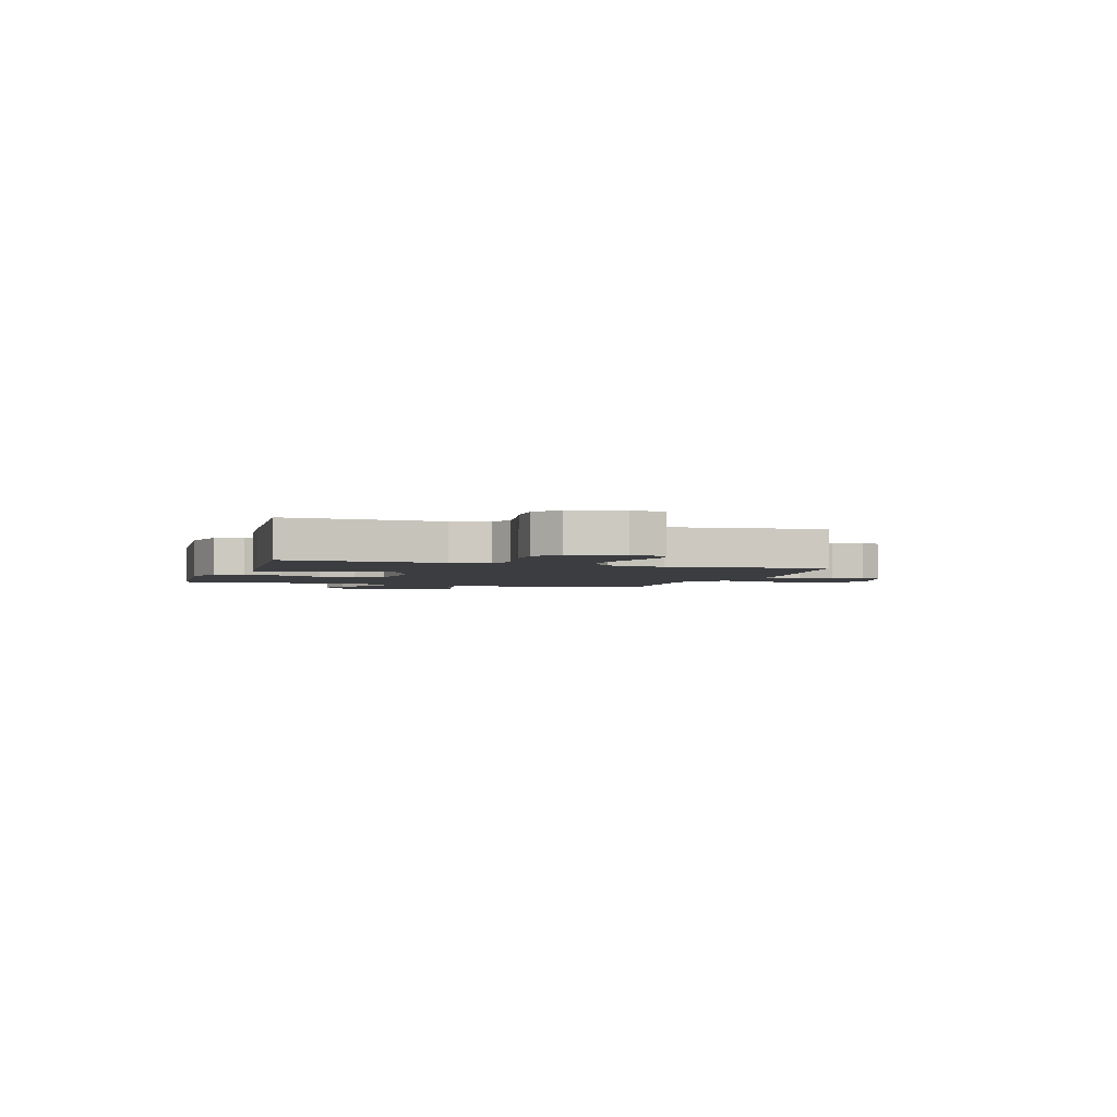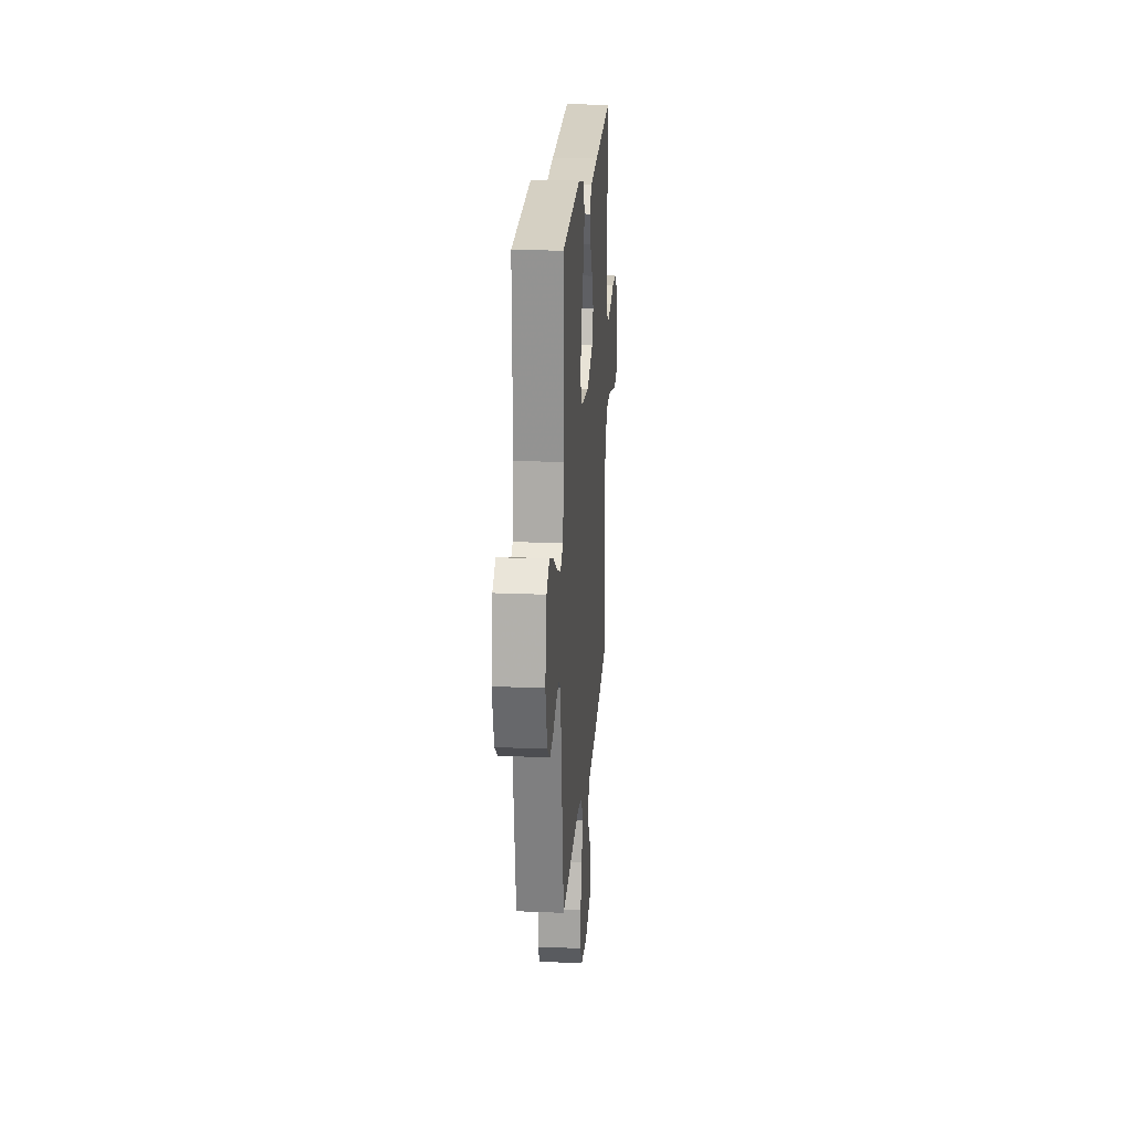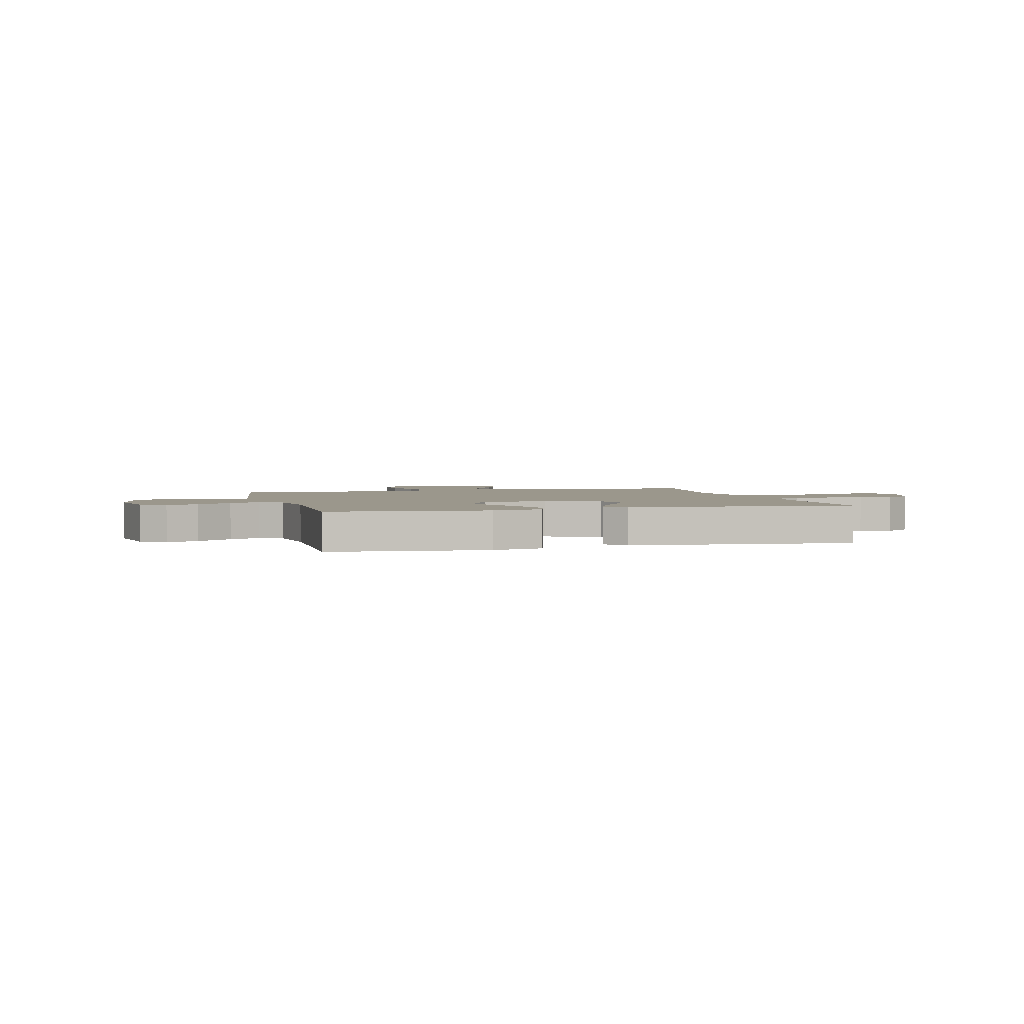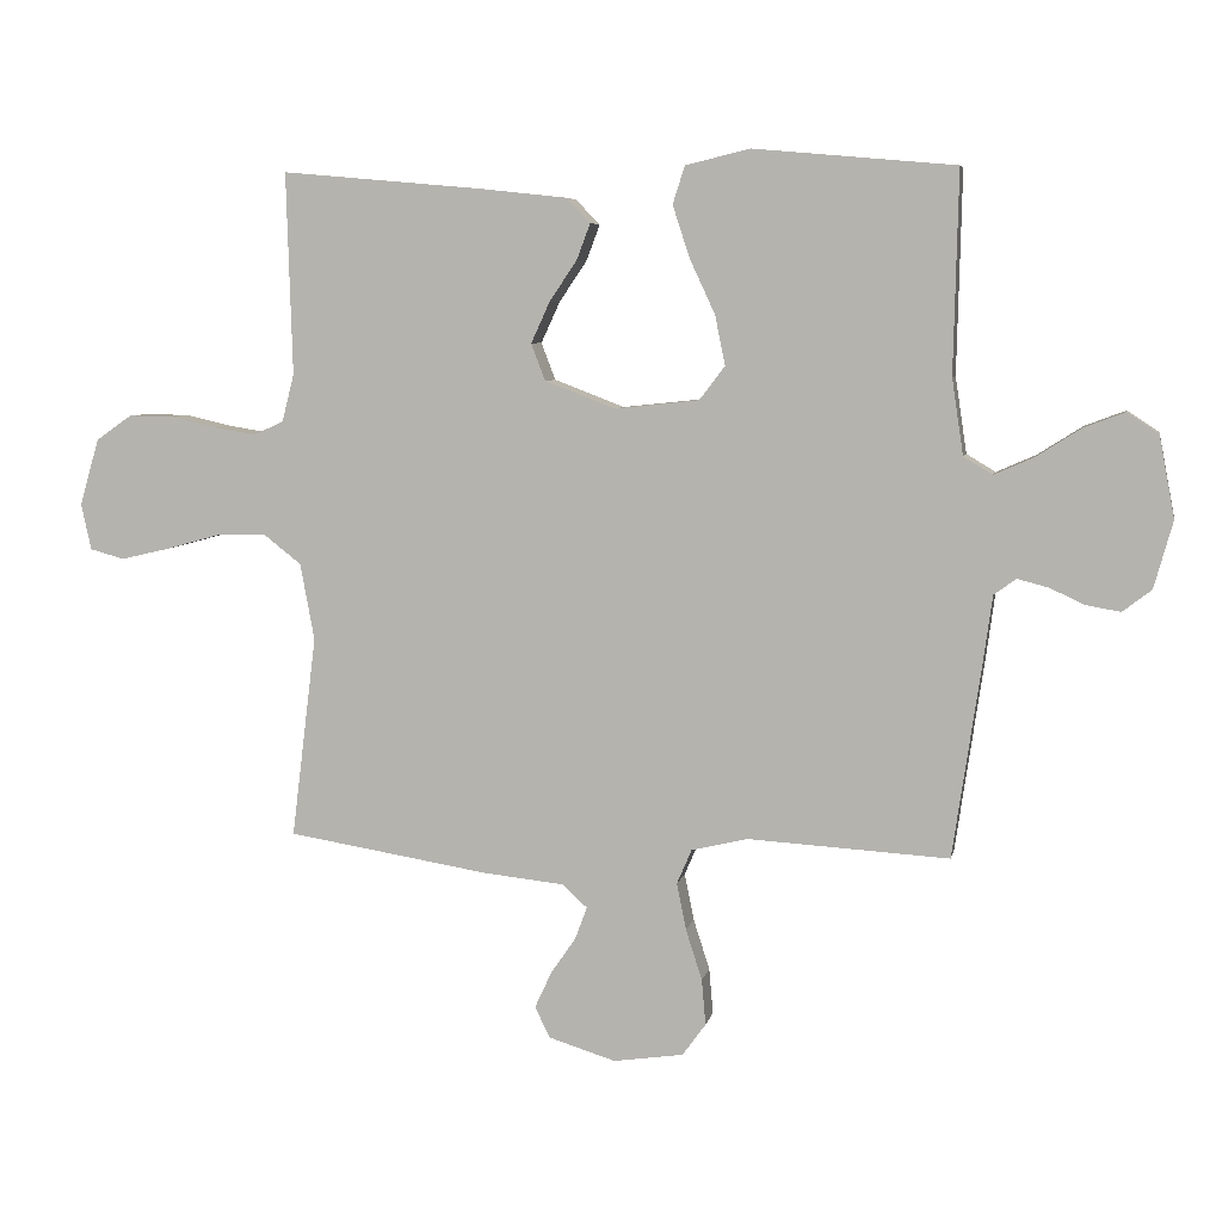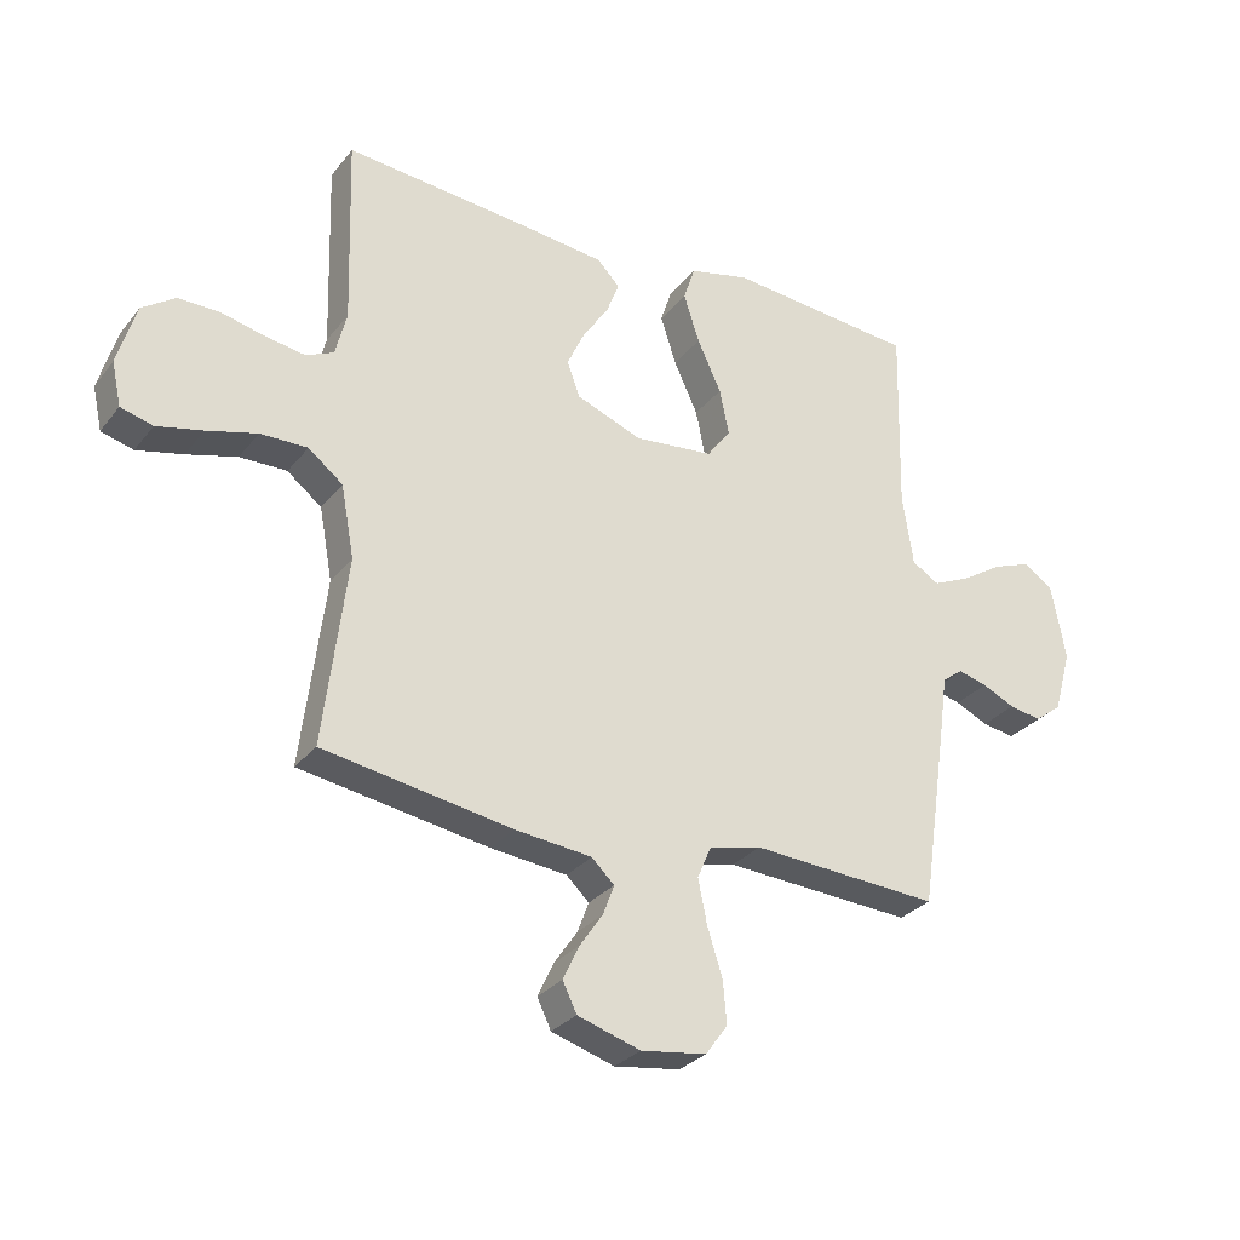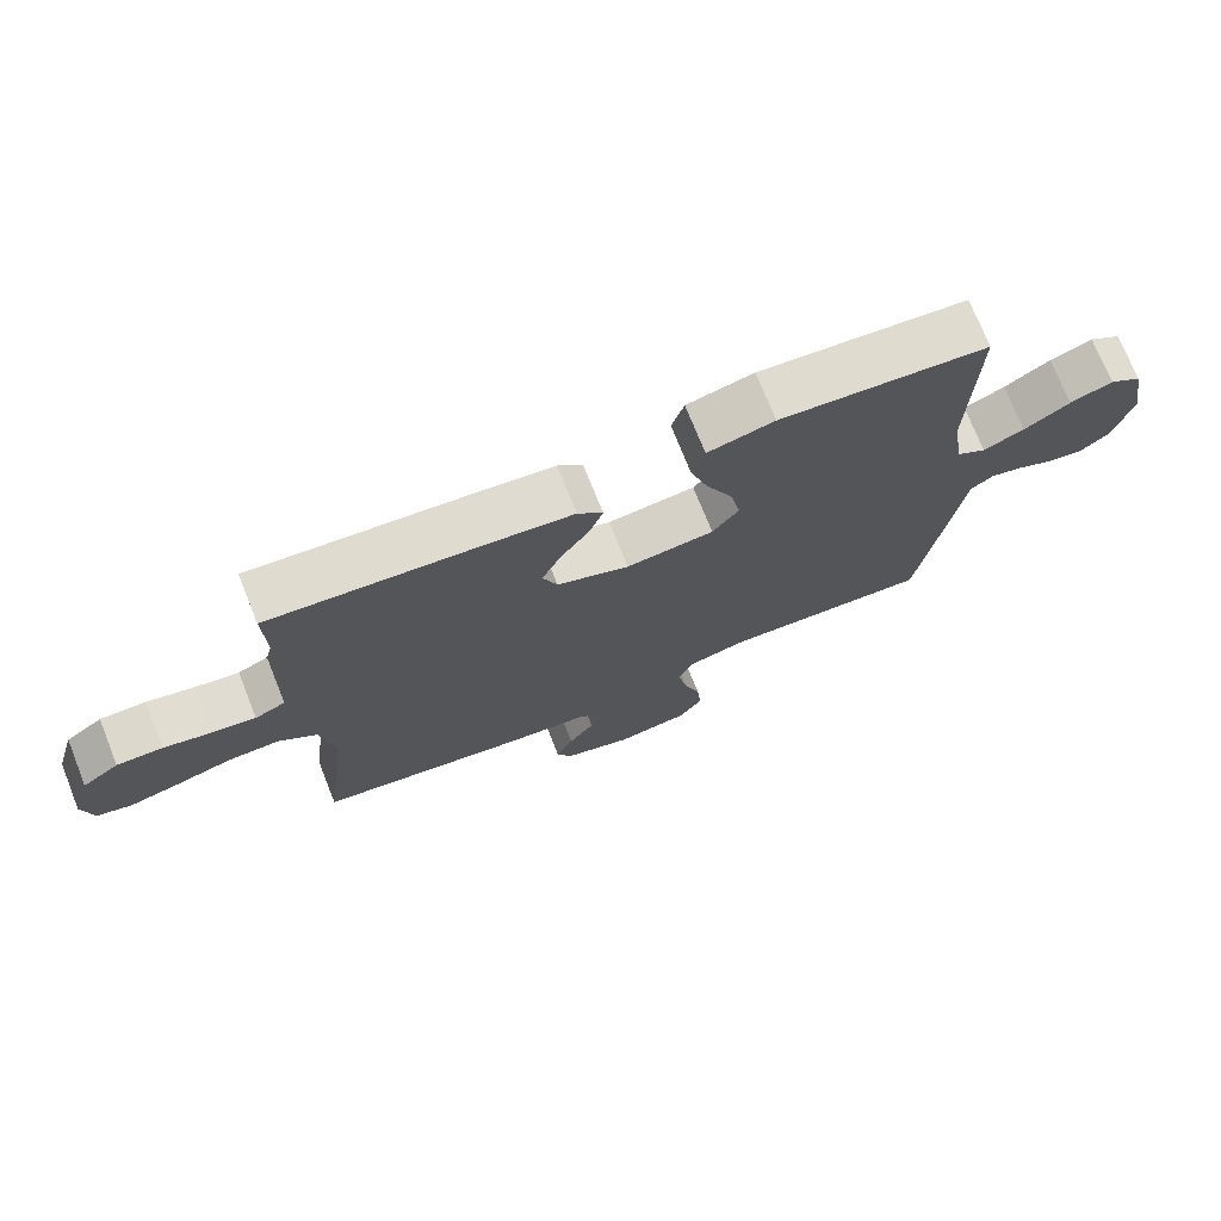
<metadata>
{"format":"obj","ext":"obj","renderer":"f3d","projection":"perspective","resolution":1024,"background":"white","views":[{"elev":-2.8,"azim":72.0,"up":"+Y"},{"elev":21.3,"azim":-85.7,"up":"+Z"},{"elev":2.6,"azim":-14.7,"up":"+Y"},{"elev":6.2,"azim":-168.8,"up":"+Z"},{"elev":-29.3,"azim":149.3,"up":"+Z"},{"elev":73.2,"azim":158.2,"up":"+Z"}]}
</metadata>
<code>
v 0.5 0.07 0.5
v 0.491 0.07 0.2
v 0.509 0.07 0.129
v 0.553 0.07 0.109
v 0.616 0.07 0.119
v 0.685 0.07 0.135
v 0.751 0.07 0.136
v 0.804 0.07 0.099
v 0.833 0.07 0
v 0.818 0.07 -0.069
v 0.767 0.07 -0.083
v 0.694 0.07 -0.066
v 0.614 0.07 -0.044
v 0.539 0.07 -0.043
v 0.484 0.07 -0.086
v 0.463 0.07 -0.2
v 0.5 0.07 -0.5
v 0.2 0.07 -0.549
v 0.078 0.07 -0.562
v 0.042 0.07 -0.596
v 0.06 0.07 -0.644
v 0.097 0.07 -0.698
v 0.122 0.07 -0.752
v 0.1 0.07 -0.798
v 0 0.07 -0.829
v -0.104 0.07 -0.814
v -0.139 0.07 -0.766
v -0.133 0.07 -0.698
v -0.109 0.07 -0.623
v -0.095 0.07 -0.553
v -0.117 0.07 -0.502
v -0.2 0.07 -0.482
v -0.5 0.07 -0.5
v -0.544 0.07 -0.2
v -0.556 0.07 -0.112
v -0.589 0.07 -0.088
v -0.635 0.07 -0.1
v -0.687 0.07 -0.124
v -0.738 0.07 -0.133
v -0.781 0.07 -0.1
v -0.809 0.07 0
v -0.786 0.07 0.121
v -0.739 0.07 0.152
v -0.678 0.07 0.129
v -0.612 0.07 0.087
v -0.553 0.07 0.061
v -0.51 0.07 0.087
v -0.493 0.07 0.2
v -0.5 0.07 0.5
v -0.2 0.07 0.527
v -0.104 0.07 0.504
v -0.086 0.07 0.448
v -0.111 0.07 0.371
v -0.149 0.07 0.289
v -0.164 0.07 0.215
v -0.126 0.07 0.165
v 0 0.07 0.152
v 0.104 0.07 0.192
v 0.125 0.07 0.247
v 0.097 0.07 0.308
v 0.056 0.07 0.369
v 0.036 0.07 0.422
v 0.072 0.07 0.459
v 0.2 0.07 0.473
v 0.5 0 0.5
v 0.491 0 0.2
v 0.509 0 0.129
v 0.553 0 0.109
v 0.616 0 0.119
v 0.685 0 0.135
v 0.751 0 0.136
v 0.804 0 0.099
v 0.833 0 0
v 0.818 0 -0.069
v 0.767 0 -0.083
v 0.694 0 -0.066
v 0.614 0 -0.044
v 0.539 0 -0.043
v 0.484 0 -0.086
v 0.463 0 -0.2
v 0.5 0 -0.5
v 0.2 0 -0.549
v 0.078 0 -0.562
v 0.042 0 -0.596
v 0.06 0 -0.644
v 0.097 0 -0.698
v 0.122 0 -0.752
v 0.1 0 -0.798
v 0 0 -0.829
v -0.104 0 -0.814
v -0.139 0 -0.766
v -0.133 0 -0.698
v -0.109 0 -0.623
v -0.095 0 -0.553
v -0.117 0 -0.502
v -0.2 0 -0.482
v -0.5 0 -0.5
v -0.544 0 -0.2
v -0.556 0 -0.112
v -0.589 0 -0.088
v -0.635 0 -0.1
v -0.687 0 -0.124
v -0.738 0 -0.133
v -0.781 0 -0.1
v -0.809 0 0
v -0.786 0 0.121
v -0.739 0 0.152
v -0.678 0 0.129
v -0.612 0 0.087
v -0.553 0 0.061
v -0.51 0 0.087
v -0.493 0 0.2
v -0.5 0 0.5
v -0.2 0 0.527
v -0.104 0 0.504
v -0.086 0 0.448
v -0.111 0 0.371
v -0.149 0 0.289
v -0.164 0 0.215
v -0.126 0 0.165
v 0 0 0.152
v 0.104 0 0.192
v 0.125 0 0.247
v 0.097 0 0.308
v 0.056 0 0.369
v 0.036 0 0.422
v 0.072 0 0.459
v 0.2 0 0.473
f 64 1 2
f 63 64 2
f 62 63 2
f 61 62 2
f 60 61 2
f 59 60 2 3
f 58 59 3 4
f 57 58 4
f 52 53 54
f 51 52 54
f 50 51 54
f 49 50 54
f 48 49 54
f 47 48 54 55
f 46 47 55 56
f 43 44 45
f 42 43 45
f 41 42 45
f 40 41 45
f 39 40 45
f 38 39 45
f 37 38 45
f 36 37 45 46
f 46 56 57
f 36 46 57
f 35 36 57
f 35 57 4
f 34 35 4
f 33 34 4
f 32 33 4
f 27 28 29
f 26 27 29
f 25 26 29
f 24 25 29
f 23 24 29
f 22 23 29
f 21 22 29
f 20 21 29 30
f 19 20 30 31
f 18 19 31
f 17 18 31
f 16 17 31
f 11 12 13
f 10 11 13
f 9 10 13
f 8 9 13
f 7 8 13
f 6 7 13
f 5 6 13
f 5 13 14
f 4 5 14 15
f 15 16 31 32
f 4 15 32
f 66 65 128
f 66 128 127
f 66 127 126
f 66 126 125
f 66 125 124
f 67 66 124 123
f 68 67 123 122
f 68 122 121
f 118 117 116
f 118 116 115
f 118 115 114
f 118 114 113
f 118 113 112
f 119 118 112 111
f 120 119 111 110
f 109 108 107
f 109 107 106
f 109 106 105
f 109 105 104
f 109 104 103
f 109 103 102
f 109 102 101
f 110 109 101 100
f 121 120 110
f 121 110 100
f 121 100 99
f 68 121 99
f 68 99 98
f 68 98 97
f 68 97 96
f 93 92 91
f 93 91 90
f 93 90 89
f 93 89 88
f 93 88 87
f 93 87 86
f 93 86 85
f 94 93 85 84
f 95 94 84 83
f 95 83 82
f 95 82 81
f 95 81 80
f 77 76 75
f 77 75 74
f 77 74 73
f 77 73 72
f 77 72 71
f 77 71 70
f 77 70 69
f 78 77 69
f 79 78 69 68
f 96 95 80 79
f 96 79 68
f 1 65 66 2
f 2 66 67 3
f 3 67 68 4
f 4 68 69 5
f 5 69 70 6
f 6 70 71 7
f 7 71 72 8
f 8 72 73 9
f 9 73 74 10
f 10 74 75 11
f 11 75 76 12
f 12 76 77 13
f 13 77 78 14
f 14 78 79 15
f 15 79 80 16
f 16 80 81 17
f 17 81 82 18
f 18 82 83 19
f 19 83 84 20
f 20 84 85 21
f 21 85 86 22
f 22 86 87 23
f 23 87 88 24
f 24 88 89 25
f 25 89 90 26
f 26 90 91 27
f 27 91 92 28
f 28 92 93 29
f 29 93 94 30
f 30 94 95 31
f 31 95 96 32
f 32 96 97 33
f 33 97 98 34
f 34 98 99 35
f 35 99 100 36
f 36 100 101 37
f 37 101 102 38
f 38 102 103 39
f 39 103 104 40
f 40 104 105 41
f 41 105 106 42
f 42 106 107 43
f 43 107 108 44
f 44 108 109 45
f 45 109 110 46
f 46 110 111 47
f 47 111 112 48
f 48 112 113 49
f 49 113 114 50
f 50 114 115 51
f 51 115 116 52
f 52 116 117 53
f 53 117 118 54
f 54 118 119 55
f 55 119 120 56
f 56 120 121 57
f 57 121 122 58
f 58 122 123 59
f 59 123 124 60
f 60 124 125 61
f 61 125 126 62
f 62 126 127 63
f 63 127 128 64
f 64 128 65 1

</code>
